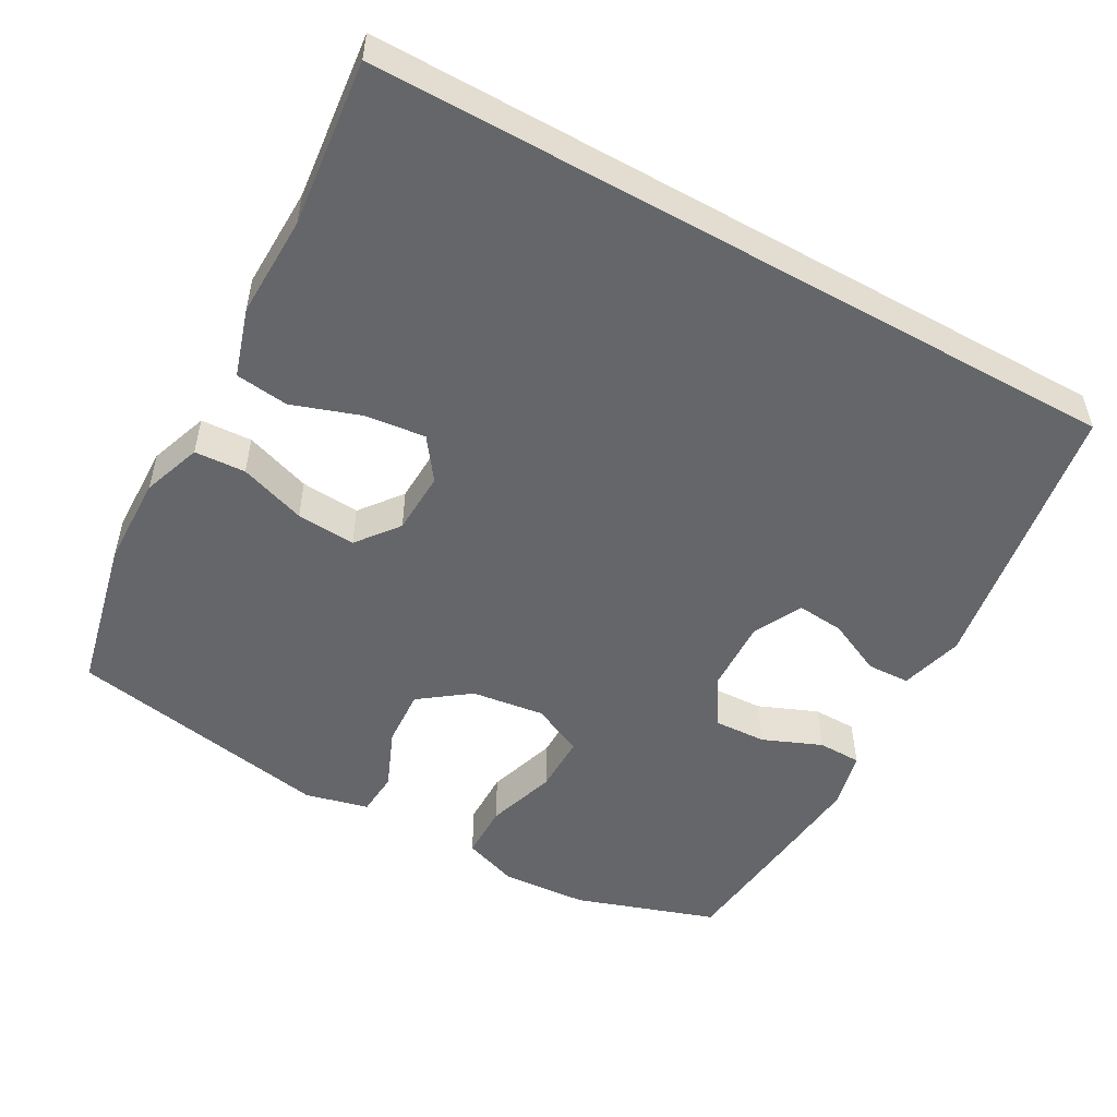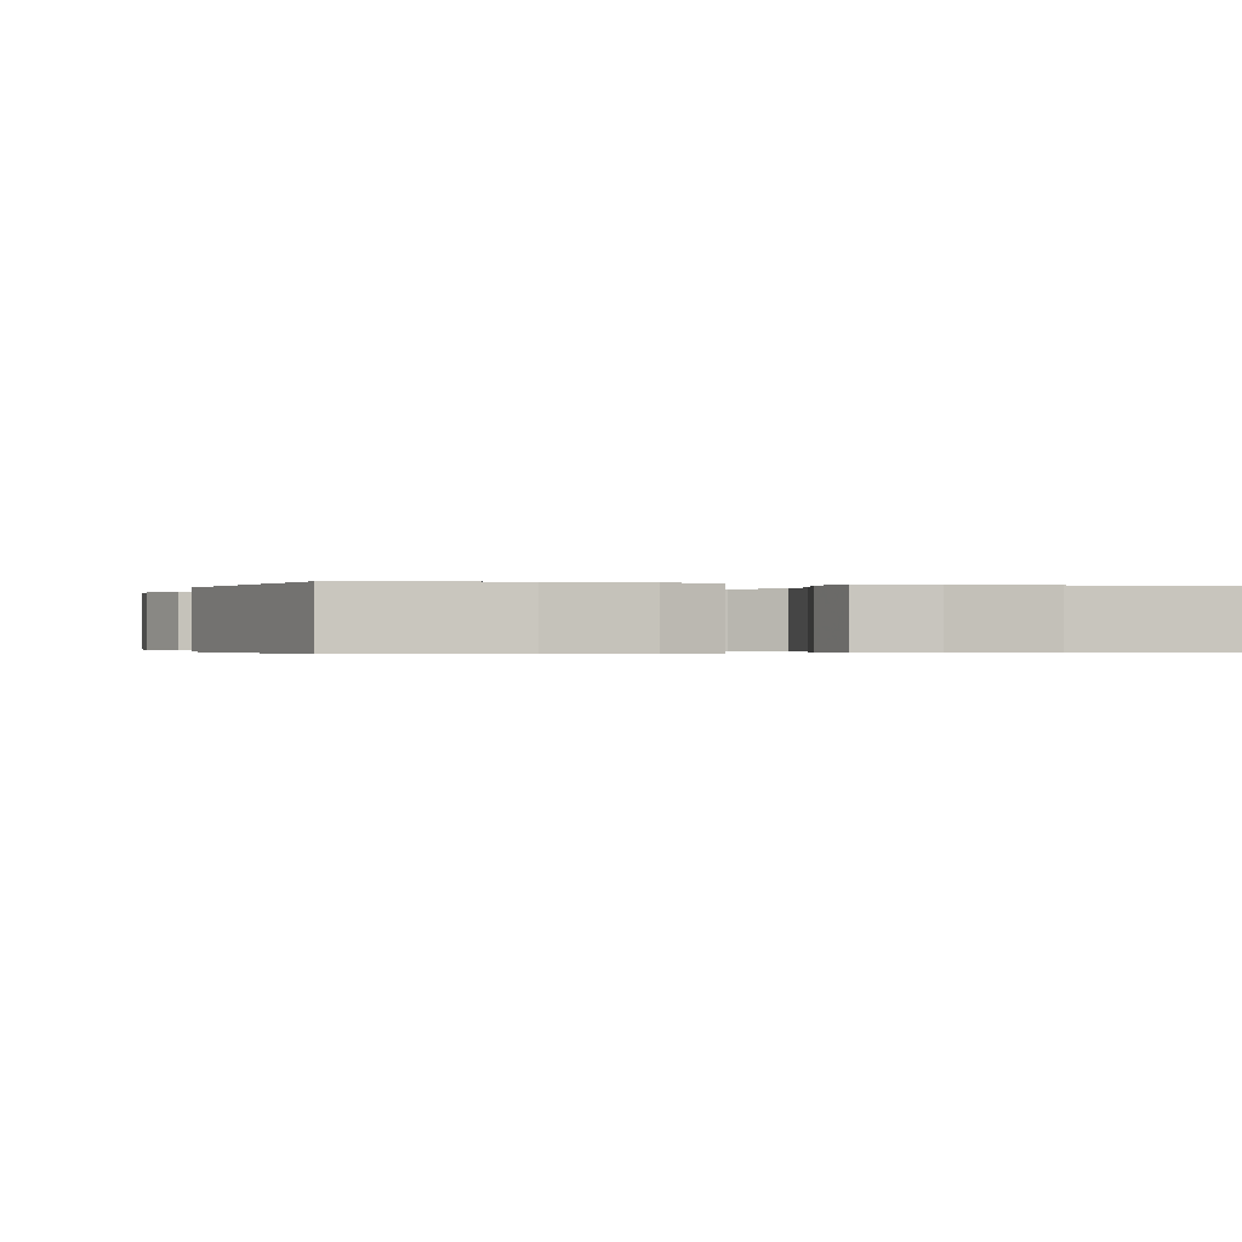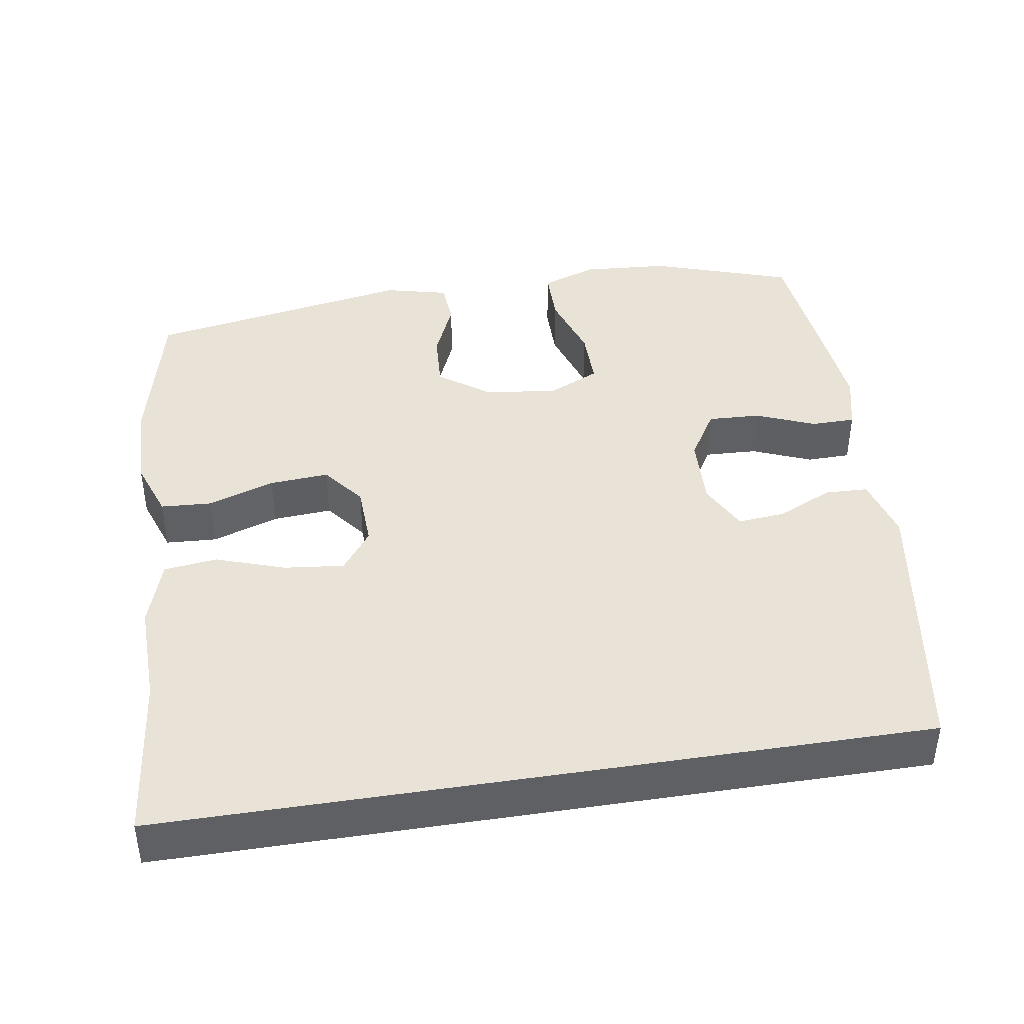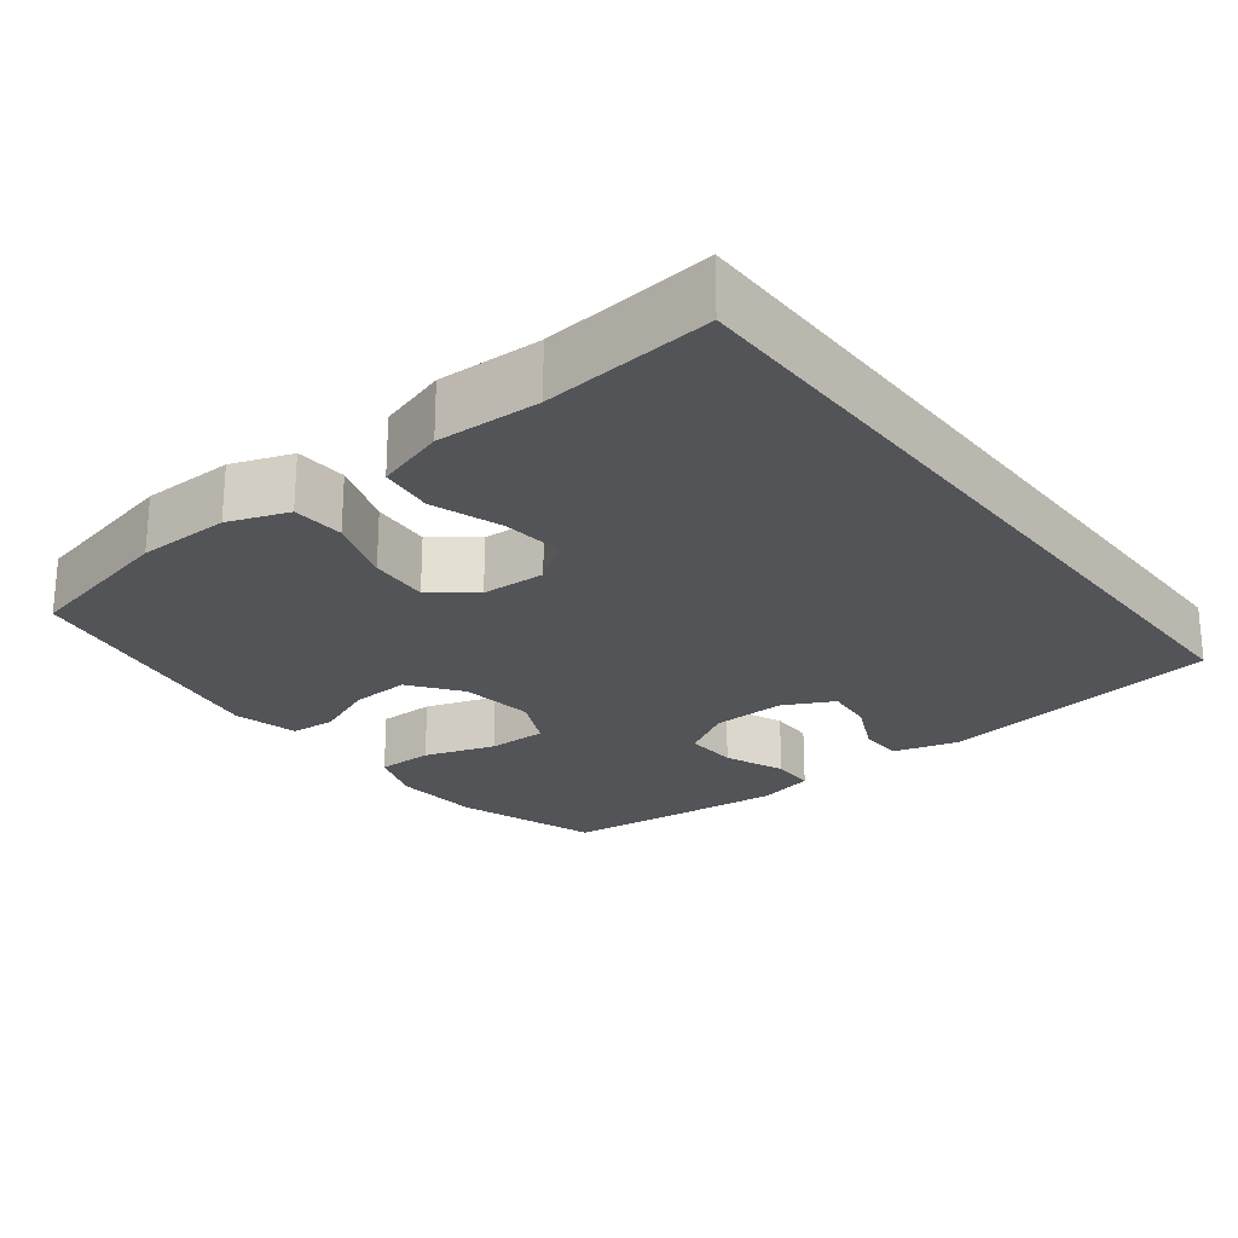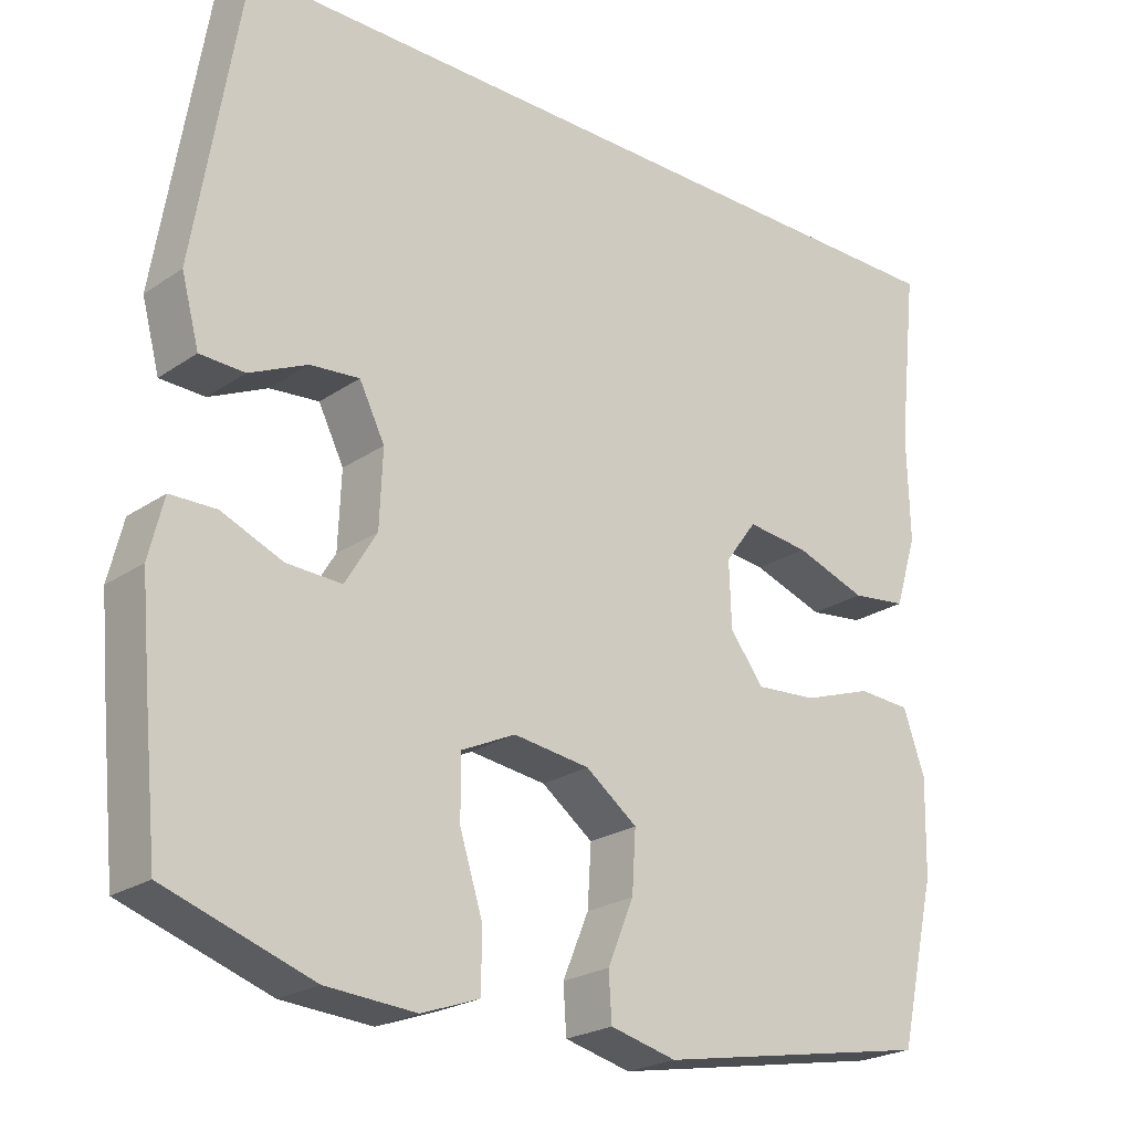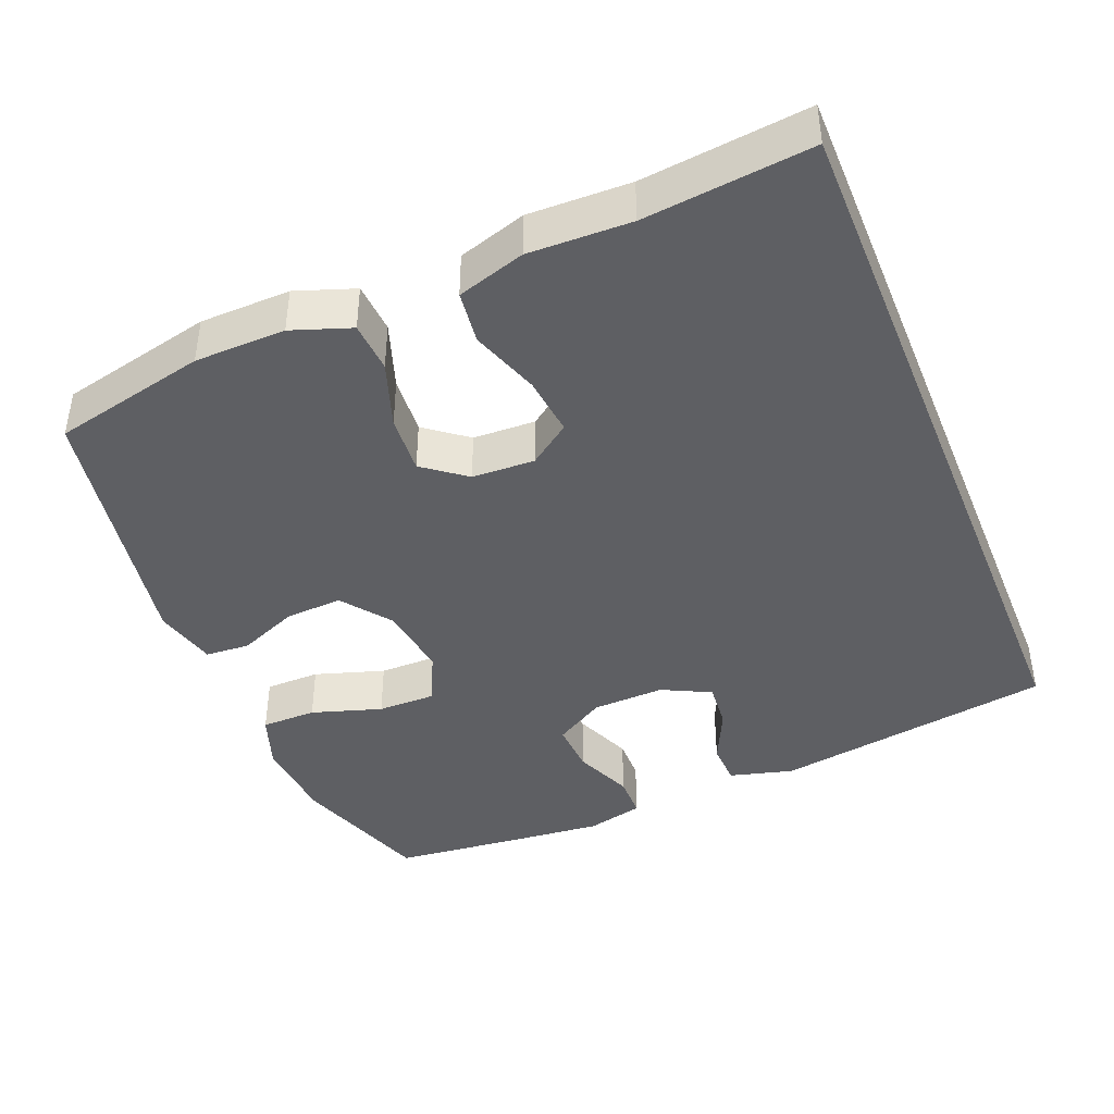
<metadata>
{"format":"obj","ext":"obj","renderer":"f3d","projection":"perspective","resolution":1024,"background":"white","views":[{"elev":-51.7,"azim":-29.3,"up":"+Y"},{"elev":-0.3,"azim":-108.0,"up":"+Y"},{"elev":41.6,"azim":-9.1,"up":"+Y"},{"elev":-23.6,"azim":-52.5,"up":"+Y"},{"elev":-23.2,"azim":138.8,"up":"+Z"},{"elev":-41.9,"azim":-67.9,"up":"+Y"}]}
</metadata>
<code>
v -0.5 0.07 -0.5
v -0.548 0.07 -0.291
v -0.551 0.07 -0.168
v -0.523 0.07 -0.088
v -0.454 0.07 -0.084
v -0.364 0.07 -0.115
v -0.284 0.07 -0.121
v -0.24 0.07 -0.064
v -0.237 0.07 0.021
v -0.278 0.07 0.077
v -0.359 0.07 0.068
v -0.452 0.07 0.036
v -0.524 0.07 0.045
v -0.553 0.07 0.137
v -0.55 0.07 0.275
v -0.575 0.07 0.5
v 0.446 0.07 0.5
v 0.508 0.07 0.121
v 0.485 0.07 0.035
v 0.427 0.07 0.033
v 0.352 0.07 0.068
v 0.288 0.07 0.074
v 0.255 0.07 0.008
v 0.259 0.07 -0.09
v 0.3 0.07 -0.158
v 0.371 0.07 -0.155
v 0.451 0.07 -0.122
v 0.51 0.07 -0.123
v 0.529 0.07 -0.2
v 0.518 0.07 -0.321
v 0.5 0.07 -0.5
v 0.31 0.07 -0.564
v 0.193 0.07 -0.572
v 0.118 0.07 -0.545
v 0.117 0.07 -0.47
v 0.147 0.07 -0.375
v 0.147 0.07 -0.296
v 0.077 0.07 -0.263
v -0.022 0.07 -0.276
v -0.089 0.07 -0.326
v -0.084 0.07 -0.404
v -0.05 0.07 -0.485
v -0.054 0.07 -0.545
v -0.14 0.07 -0.566
v -0.5 0 -0.5
v -0.548 0 -0.291
v -0.551 0 -0.168
v -0.523 0 -0.088
v -0.454 0 -0.084
v -0.364 0 -0.115
v -0.284 0 -0.121
v -0.24 0 -0.064
v -0.237 0 0.021
v -0.278 0 0.077
v -0.359 0 0.068
v -0.452 0 0.036
v -0.524 0 0.045
v -0.553 0 0.137
v -0.55 0 0.275
v -0.575 0 0.5
v 0.446 0 0.5
v 0.508 0 0.121
v 0.485 0 0.035
v 0.427 0 0.033
v 0.352 0 0.068
v 0.288 0 0.074
v 0.255 0 0.008
v 0.259 0 -0.09
v 0.3 0 -0.158
v 0.371 0 -0.155
v 0.451 0 -0.122
v 0.51 0 -0.123
v 0.529 0 -0.2
v 0.518 0 -0.321
v 0.5 0 -0.5
v 0.31 0 -0.564
v 0.193 0 -0.572
v 0.118 0 -0.545
v 0.117 0 -0.47
v 0.147 0 -0.375
v 0.147 0 -0.296
v 0.077 0 -0.263
v -0.022 0 -0.276
v -0.089 0 -0.326
v -0.084 0 -0.404
v -0.05 0 -0.485
v -0.054 0 -0.545
v -0.14 0 -0.566
f 4 5 6
f 3 4 6
f 2 3 6
f 1 2 6
f 44 1 6
f 43 44 6
f 42 43 6
f 41 42 6
f 40 41 6 7
f 39 40 7 8
f 38 39 8 9
f 37 38 9 10
f 34 35 36
f 33 34 36
f 32 33 36
f 31 32 36
f 30 31 36
f 29 30 36
f 28 29 36
f 27 28 36
f 26 27 36
f 25 26 36 37
f 24 25 37 10
f 19 20 21
f 18 19 21
f 17 18 21
f 17 21 22
f 16 17 22
f 15 16 22
f 13 14 15
f 12 13 15
f 11 12 15
f 10 11 15
f 23 24 10 15
f 15 22 23
f 50 49 48
f 50 48 47
f 50 47 46
f 50 46 45
f 50 45 88
f 50 88 87
f 50 87 86
f 50 86 85
f 51 50 85 84
f 52 51 84 83
f 53 52 83 82
f 54 53 82 81
f 80 79 78
f 80 78 77
f 80 77 76
f 80 76 75
f 80 75 74
f 80 74 73
f 80 73 72
f 80 72 71
f 80 71 70
f 81 80 70 69
f 54 81 69 68
f 65 64 63
f 65 63 62
f 65 62 61
f 66 65 61
f 66 61 60
f 66 60 59
f 59 58 57
f 59 57 56
f 59 56 55
f 59 55 54
f 59 54 68 67
f 67 66 59
f 1 45 46 2
f 2 46 47 3
f 3 47 48 4
f 4 48 49 5
f 5 49 50 6
f 6 50 51 7
f 7 51 52 8
f 8 52 53 9
f 9 53 54 10
f 10 54 55 11
f 11 55 56 12
f 12 56 57 13
f 13 57 58 14
f 14 58 59 15
f 15 59 60 16
f 16 60 61 17
f 17 61 62 18
f 18 62 63 19
f 19 63 64 20
f 20 64 65 21
f 21 65 66 22
f 22 66 67 23
f 23 67 68 24
f 24 68 69 25
f 25 69 70 26
f 26 70 71 27
f 27 71 72 28
f 28 72 73 29
f 29 73 74 30
f 30 74 75 31
f 31 75 76 32
f 32 76 77 33
f 33 77 78 34
f 34 78 79 35
f 35 79 80 36
f 36 80 81 37
f 37 81 82 38
f 38 82 83 39
f 39 83 84 40
f 40 84 85 41
f 41 85 86 42
f 42 86 87 43
f 43 87 88 44
f 44 88 45 1

</code>
